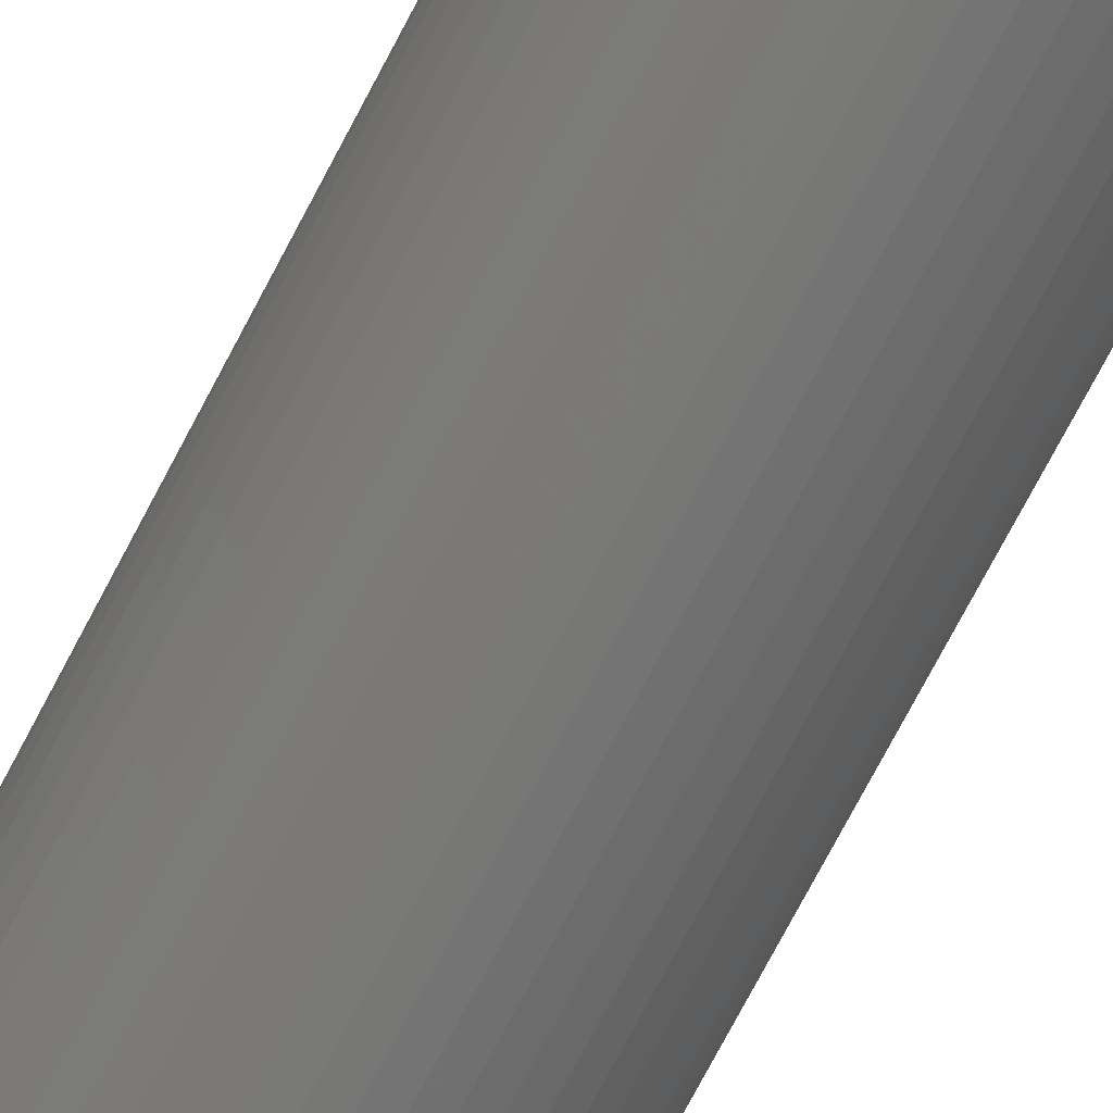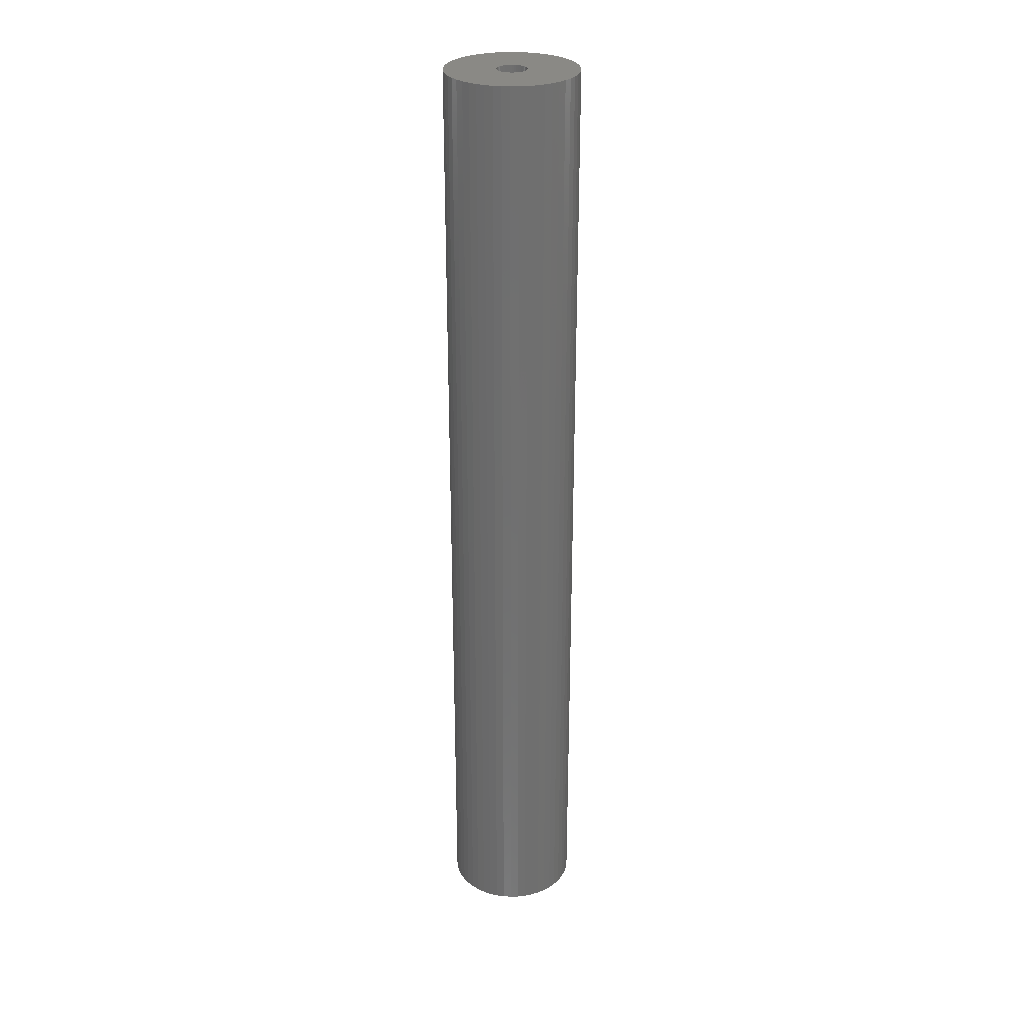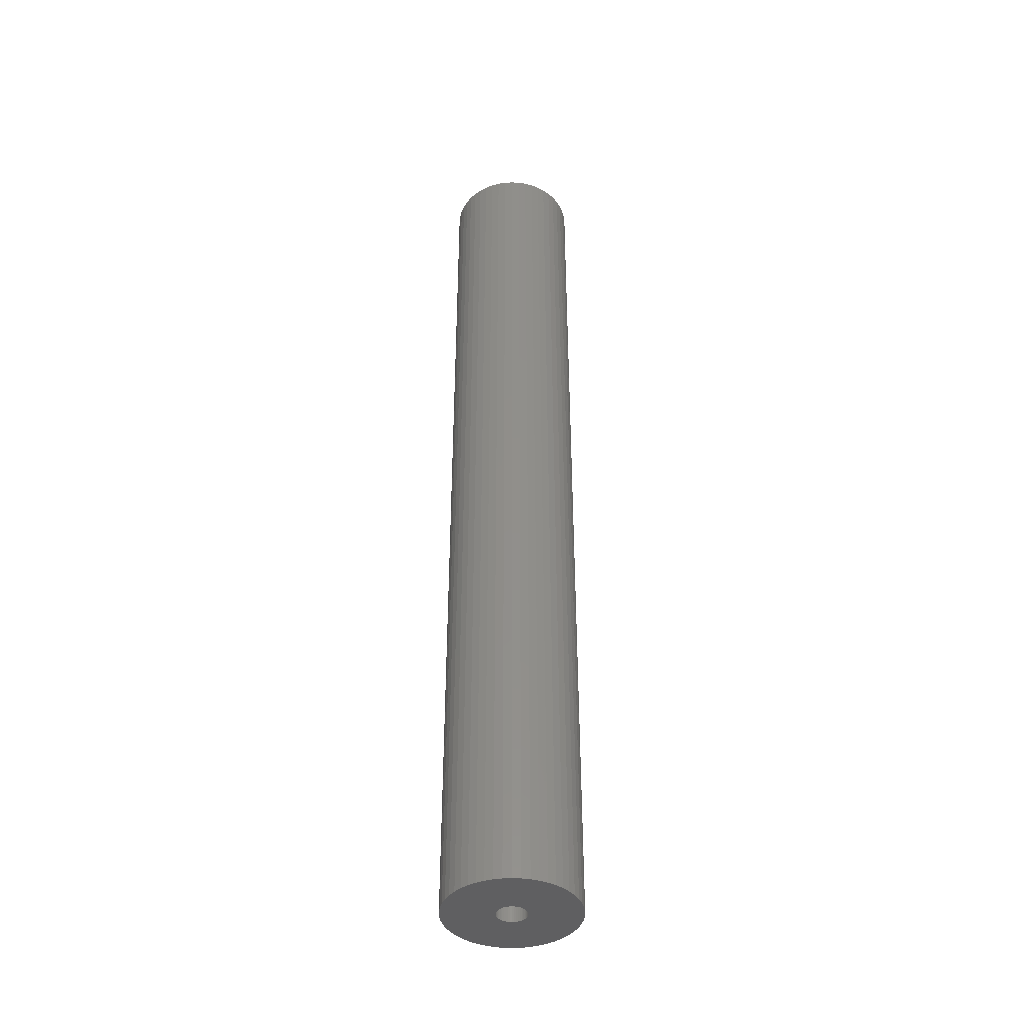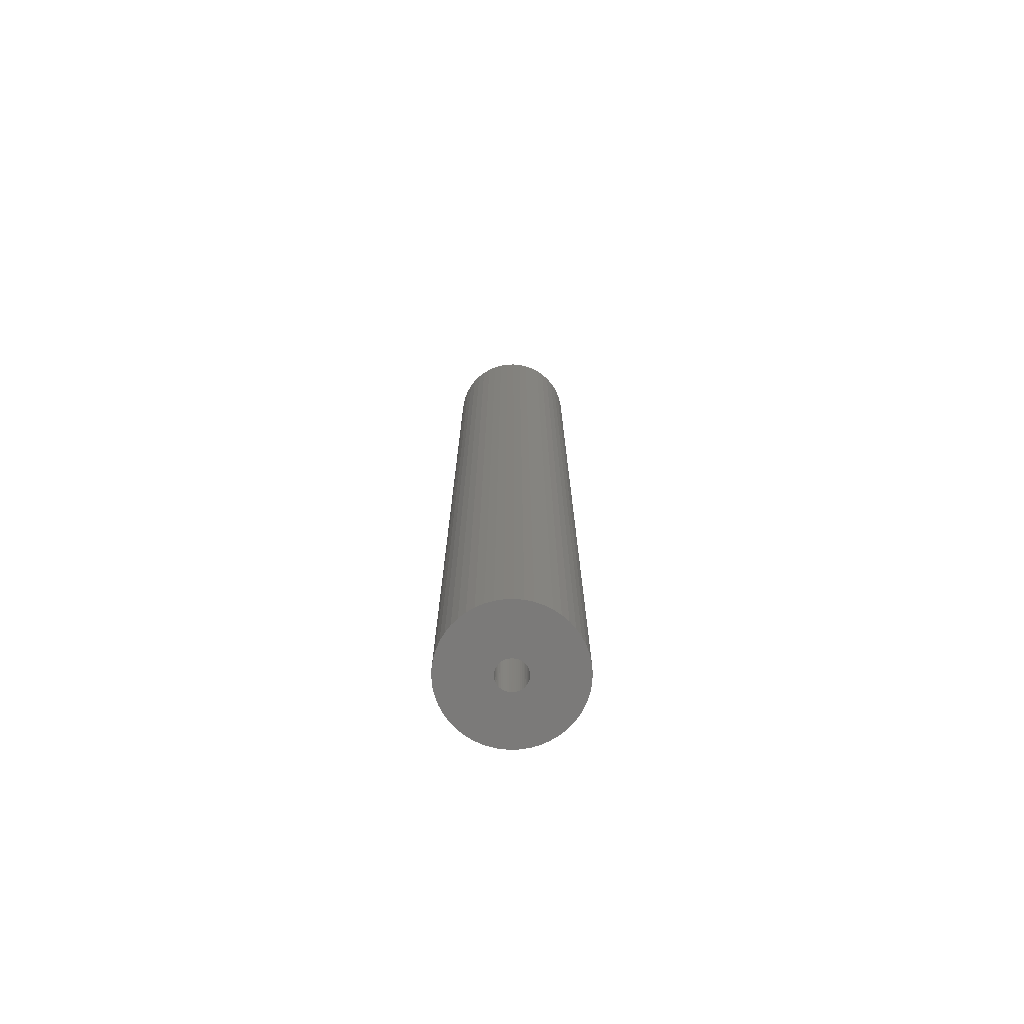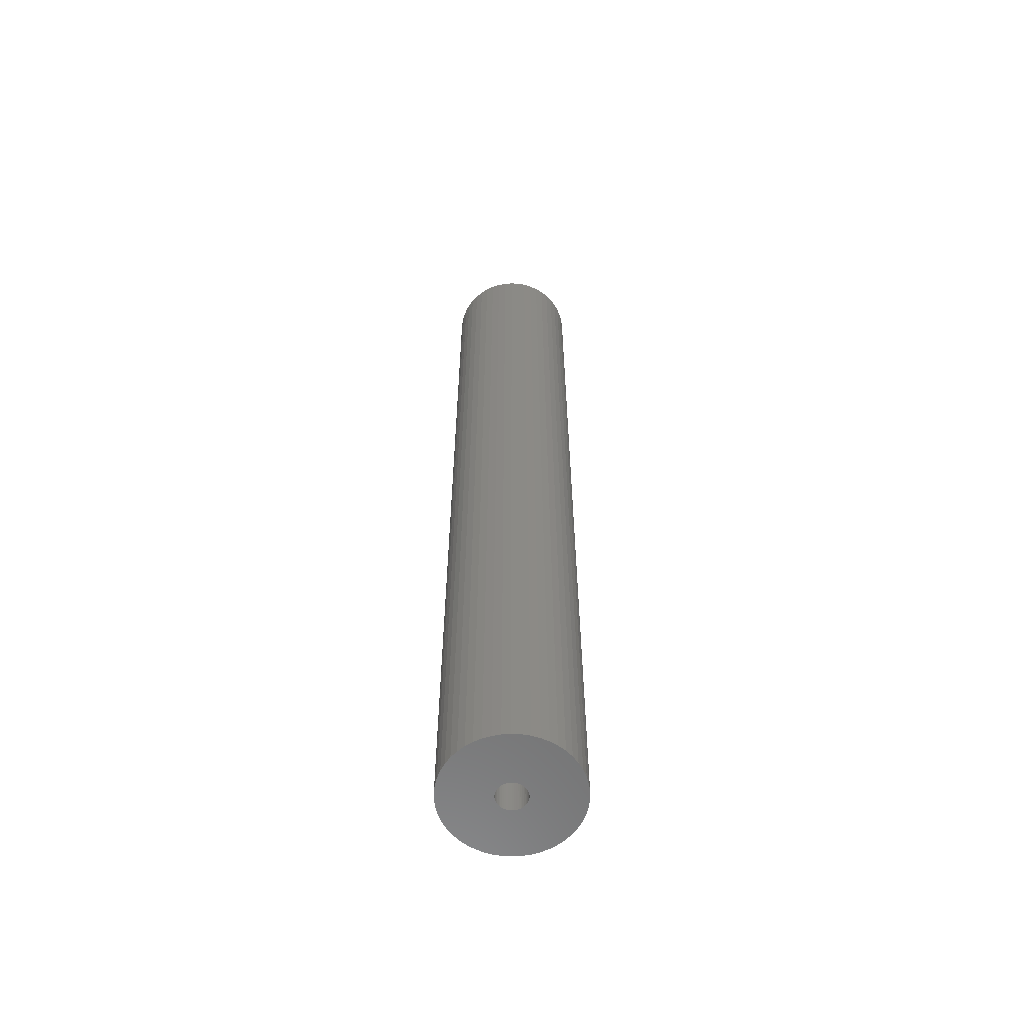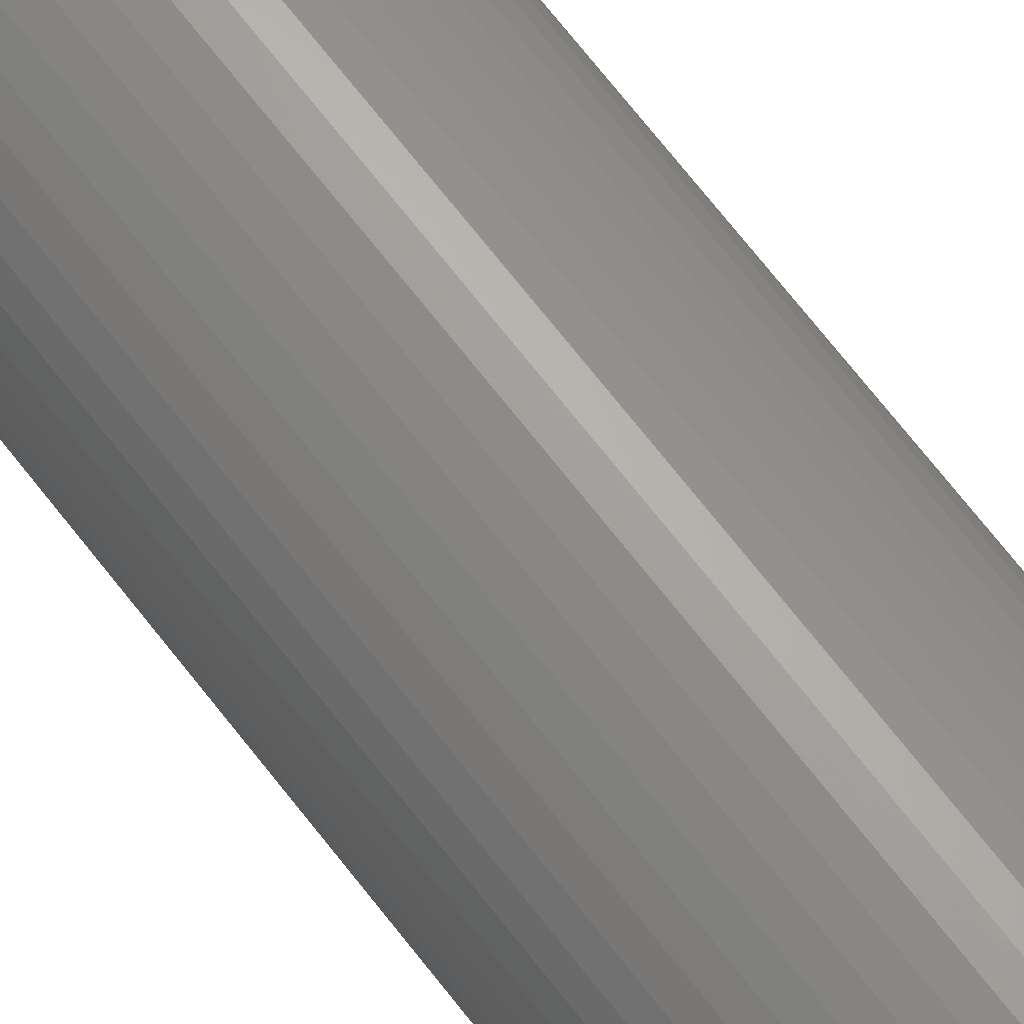
<metadata>
{"format":"stl","ext":"stl","renderer":"f3d","projection":"perspective","resolution":1024,"background":"white","views":[{"elev":-69.6,"azim":-27.1,"up":"+Y"},{"elev":28.2,"azim":-88.7,"up":"+Z"},{"elev":-40.7,"azim":140.5,"up":"+Z"},{"elev":-73.8,"azim":-26.8,"up":"+Z"},{"elev":-59.9,"azim":-96.7,"up":"+Z"},{"elev":68.1,"azim":-37.5,"up":"+Y"}]}
</metadata>
<code>
# stl→obj: 200 verts, 400 faces
v 6 0 43.5
v 5.953 0.752 -43.5
v 5.953 0.752 43.5
v 6 0 -43.5
v -6 0 -43.5
v -5.953 0.752 43.5
v -5.953 0.752 -43.5
v -6 0 43.5
v 0.3767 5.988 -43.5
v -0.3767 5.988 43.5
v 0.3767 5.988 43.5
v -0.3767 5.988 -43.5
v -0.3767 -5.988 -43.5
v 0.3767 -5.988 43.5
v -0.3767 -5.988 43.5
v 0.3767 -5.988 -43.5
v 4.374 4.107 -43.5
v 3.825 4.623 43.5
v 4.374 4.107 43.5
v 3.825 4.623 -43.5
v -3.825 4.623 -43.5
v -4.374 4.107 43.5
v -3.825 4.623 43.5
v -4.374 4.107 -43.5
v -1.854 5.706 -43.5
v -2.555 5.429 43.5
v -1.854 5.706 43.5
v -2.555 5.429 -43.5
v 5.579 2.209 43.5
v 5.258 2.891 -43.5
v 5.258 2.891 43.5
v 5.579 2.209 -43.5
v 5.811 1.492 -43.5
v 5.811 1.492 43.5
v 2.555 5.429 -43.5
v 1.854 5.706 43.5
v 2.555 5.429 43.5
v 1.854 5.706 -43.5
v 1.124 5.894 43.5
v 1.124 5.894 -43.5
v 3.215 5.066 -43.5
v 3.215 5.066 43.5
v -5.579 2.209 -43.5
v -5.258 2.891 43.5
v -5.258 2.891 -43.5
v -5.579 2.209 43.5
v -5.811 1.492 -43.5
v -5.811 1.492 43.5
v -1.124 5.894 43.5
v -1.124 5.894 -43.5
v 1.124 -5.894 43.5
v 1.124 -5.894 -43.5
v 1.854 -5.706 -43.5
v 2.555 -5.429 43.5
v 1.854 -5.706 43.5
v 2.555 -5.429 -43.5
v 4.854 3.527 43.5
v 4.854 3.527 -43.5
v -4.854 3.527 43.5
v -4.854 3.527 -43.5
v 1.35 0 43.5
v 1.339 0.1692 43.5
v 5.953 -0.752 43.5
v 1.308 0.3357 43.5
v 1.339 -0.1692 43.5
v 1.255 0.497 43.5
v 5.811 -1.492 43.5
v 1.183 0.6504 43.5
v 1.308 -0.3357 43.5
v 1.092 0.7935 43.5
v 5.579 -2.209 43.5
v 0.9841 0.9241 43.5
v 1.255 -0.497 43.5
v 0.8605 1.04 43.5
v 5.258 -2.891 43.5
v 0.7234 1.14 43.5
v 1.183 -0.6504 43.5
v 0.5748 1.222 43.5
v 4.854 -3.527 43.5
v 1.092 -0.7935 43.5
v 0.4172 1.284 43.5
v 0.253 1.326 43.5
v 0.08477 1.347 43.5
v -0.08477 1.347 43.5
v -0.253 1.326 43.5
v -0.4172 1.284 43.5
v -0.5748 1.222 43.5
v -0.7234 1.14 43.5
v -3.215 5.066 43.5
v -0.8605 1.04 43.5
v -0.9841 0.9241 43.5
v -1.092 0.7935 43.5
v 4.374 -4.107 43.5
v 0.9841 -0.9241 43.5
v 3.825 -4.623 43.5
v 0.8605 -1.04 43.5
v 3.215 -5.066 43.5
v 0.7234 -1.14 43.5
v 0.5748 -1.222 43.5
v 0.4172 -1.284 43.5
v 0.253 -1.326 43.5
v 0.08477 -1.347 43.5
v -0.08477 -1.347 43.5
v -0.253 -1.326 43.5
v -1.124 -5.894 43.5
v -0.4172 -1.284 43.5
v -1.854 -5.706 43.5
v -0.5748 -1.222 43.5
v -2.555 -5.429 43.5
v -0.7234 -1.14 43.5
v -3.215 -5.066 43.5
v -0.8605 -1.04 43.5
v -3.825 -4.623 43.5
v -0.9841 -0.9241 43.5
v -4.374 -4.107 43.5
v -1.092 -0.7935 43.5
v -4.854 -3.527 43.5
v -1.183 -0.6504 43.5
v -5.258 -2.891 43.5
v -1.255 -0.497 43.5
v -5.579 -2.209 43.5
v -1.308 -0.3357 43.5
v -5.811 -1.492 43.5
v -1.339 -0.1692 43.5
v -5.953 -0.752 43.5
v -1.35 0 43.5
v -1.183 0.6504 43.5
v -1.255 0.497 43.5
v -1.308 0.3357 43.5
v -1.339 0.1692 43.5
v -3.215 5.066 -43.5
v 5.953 -0.752 -43.5
v 3.215 -5.066 -43.5
v 3.825 -4.623 -43.5
v 4.374 -4.107 -43.5
v 5.811 -1.492 -43.5
v -4.374 -4.107 -43.5
v -3.825 -4.623 -43.5
v -5.258 -2.891 -43.5
v -5.579 -2.209 -43.5
v -4.854 -3.527 -43.5
v 1.35 0 -43.5
v 1.339 -0.1692 -43.5
v 1.308 -0.3357 -43.5
v 5.579 -2.209 -43.5
v 1.339 0.1692 -43.5
v 1.255 -0.497 -43.5
v 5.258 -2.891 -43.5
v 1.183 -0.6504 -43.5
v 4.854 -3.527 -43.5
v 1.308 0.3357 -43.5
v 1.092 -0.7935 -43.5
v 0.9841 -0.9241 -43.5
v 1.255 0.497 -43.5
v 0.8605 -1.04 -43.5
v 0.7234 -1.14 -43.5
v 1.183 0.6504 -43.5
v 0.5748 -1.222 -43.5
v 1.092 0.7935 -43.5
v 0.4172 -1.284 -43.5
v 0.253 -1.326 -43.5
v 0.08477 -1.347 -43.5
v -0.08477 -1.347 -43.5
v -0.253 -1.326 -43.5
v -1.124 -5.894 -43.5
v -0.4172 -1.284 -43.5
v -1.854 -5.706 -43.5
v -0.5748 -1.222 -43.5
v -2.555 -5.429 -43.5
v -0.7234 -1.14 -43.5
v -3.215 -5.066 -43.5
v -0.8605 -1.04 -43.5
v -0.9841 -0.9241 -43.5
v -1.092 -0.7935 -43.5
v 0.9841 0.9241 -43.5
v 0.8605 1.04 -43.5
v 0.7234 1.14 -43.5
v 0.5748 1.222 -43.5
v 0.4172 1.284 -43.5
v 0.253 1.326 -43.5
v 0.08477 1.347 -43.5
v -0.08477 1.347 -43.5
v -0.253 1.326 -43.5
v -0.4172 1.284 -43.5
v -0.5748 1.222 -43.5
v -0.7234 1.14 -43.5
v -0.8605 1.04 -43.5
v -0.9841 0.9241 -43.5
v -1.092 0.7935 -43.5
v -1.183 0.6504 -43.5
v -1.255 0.497 -43.5
v -1.308 0.3357 -43.5
v -1.339 0.1692 -43.5
v -1.35 0 -43.5
v -1.183 -0.6504 -43.5
v -1.255 -0.497 -43.5
v -1.308 -0.3357 -43.5
v -5.811 -1.492 -43.5
v -1.339 -0.1692 -43.5
v -5.953 -0.752 -43.5
f 1 2 3
f 2 1 4
f 5 6 7
f 6 5 8
f 9 10 11
f 10 9 12
f 13 14 15
f 14 13 16
f 17 18 19
f 18 17 20
f 21 22 23
f 22 21 24
f 25 26 27
f 26 25 28
f 29 30 31
f 30 29 32
f 3 33 34
f 33 3 2
f 35 36 37
f 36 35 38
f 38 39 36
f 39 38 40
f 41 37 42
f 37 41 35
f 43 44 45
f 44 43 46
f 47 46 43
f 46 47 48
f 12 49 10
f 49 12 50
f 16 51 14
f 51 16 52
f 53 54 55
f 54 53 56
f 34 32 29
f 32 34 33
f 57 17 19
f 17 57 58
f 31 58 57
f 58 31 30
f 40 11 39
f 11 40 9
f 20 42 18
f 42 20 41
f 45 59 60
f 59 45 44
f 60 22 24
f 22 60 59
f 7 48 47
f 48 7 6
f 61 1 3
f 62 3 34
f 1 61 63
f 64 34 29
f 65 63 61
f 66 29 31
f 63 65 67
f 68 31 57
f 69 67 65
f 70 57 19
f 67 69 71
f 72 19 18
f 73 71 69
f 74 18 42
f 71 73 75
f 76 42 37
f 77 75 73
f 78 37 36
f 75 77 79
f 80 79 77
f 3 62 61
f 34 64 62
f 29 66 64
f 31 68 66
f 81 36 39
f 57 70 68
f 19 72 70
f 18 74 72
f 42 76 74
f 37 78 76
f 36 81 78
f 82 39 11
f 39 82 81
f 11 83 82
f 11 84 83
f 10 84 11
f 84 10 85
f 49 85 10
f 85 49 86
f 27 86 49
f 86 27 87
f 26 87 27
f 87 26 88
f 89 88 26
f 88 89 90
f 23 90 89
f 90 23 91
f 22 91 23
f 91 22 92
f 59 92 22
f 79 80 93
f 94 93 80
f 93 94 95
f 96 95 94
f 95 96 97
f 98 97 96
f 97 98 54
f 99 54 98
f 54 99 55
f 100 55 99
f 55 100 51
f 101 51 100
f 51 101 14
f 102 14 101
f 103 14 102
f 15 103 104
f 103 15 14
f 105 104 106
f 107 106 108
f 109 108 110
f 111 110 112
f 113 112 114
f 115 114 116
f 104 105 15
f 117 116 118
f 119 118 120
f 121 120 122
f 123 122 124
f 125 124 126
f 92 59 127
f 106 107 105
f 44 127 59
f 108 109 107
f 127 44 128
f 110 111 109
f 46 128 44
f 112 113 111
f 128 46 129
f 114 115 113
f 48 129 46
f 116 117 115
f 129 48 130
f 118 119 117
f 6 130 48
f 120 121 119
f 130 6 126
f 122 123 121
f 8 126 6
f 124 125 123
f 126 8 125
f 28 89 26
f 89 28 131
f 131 23 89
f 23 131 21
f 50 27 49
f 27 50 25
f 63 4 1
f 4 63 132
f 56 97 54
f 97 56 133
f 134 93 95
f 93 134 135
f 67 132 63
f 132 67 136
f 137 113 115
f 113 137 138
f 139 121 140
f 121 139 119
f 141 119 139
f 119 141 117
f 142 4 132
f 143 132 136
f 4 142 2
f 144 136 145
f 146 2 142
f 147 145 148
f 2 146 33
f 149 148 150
f 151 33 146
f 152 150 135
f 33 151 32
f 153 135 134
f 154 32 151
f 155 134 133
f 32 154 30
f 156 133 56
f 157 30 154
f 158 56 53
f 30 157 58
f 159 58 157
f 132 143 142
f 136 144 143
f 145 147 144
f 148 149 147
f 160 53 52
f 150 152 149
f 135 153 152
f 134 155 153
f 133 156 155
f 56 158 156
f 53 160 158
f 161 52 16
f 52 161 160
f 16 162 161
f 16 163 162
f 13 163 16
f 163 13 164
f 165 164 13
f 164 165 166
f 167 166 165
f 166 167 168
f 169 168 167
f 168 169 170
f 171 170 169
f 170 171 172
f 138 172 171
f 172 138 173
f 137 173 138
f 173 137 174
f 141 174 137
f 58 159 17
f 175 17 159
f 17 175 20
f 176 20 175
f 20 176 41
f 177 41 176
f 41 177 35
f 178 35 177
f 35 178 38
f 179 38 178
f 38 179 40
f 180 40 179
f 40 180 9
f 181 9 180
f 182 9 181
f 12 182 183
f 182 12 9
f 50 183 184
f 25 184 185
f 28 185 186
f 131 186 187
f 21 187 188
f 24 188 189
f 183 50 12
f 60 189 190
f 45 190 191
f 43 191 192
f 47 192 193
f 7 193 194
f 174 141 195
f 184 25 50
f 139 195 141
f 185 28 25
f 195 139 196
f 186 131 28
f 140 196 139
f 187 21 131
f 196 140 197
f 188 24 21
f 198 197 140
f 189 60 24
f 197 198 199
f 190 45 60
f 200 199 198
f 191 43 45
f 199 200 194
f 192 47 43
f 5 194 200
f 193 7 47
f 194 5 7
f 75 145 71
f 145 75 148
f 93 150 79
f 150 93 135
f 137 117 141
f 117 137 115
f 140 123 198
f 123 140 121
f 52 55 51
f 55 52 53
f 133 95 97
f 95 133 134
f 71 136 67
f 136 71 145
f 79 148 75
f 148 79 150
f 165 15 105
f 15 165 13
f 169 107 109
f 107 169 167
f 167 105 107
f 105 167 165
f 198 125 200
f 125 198 123
f 200 8 5
f 8 200 125
f 171 109 111
f 109 171 169
f 138 111 113
f 111 138 171
f 157 70 159
f 70 157 68
f 179 78 81
f 78 179 178
f 185 86 87
f 86 185 184
f 128 190 127
f 190 128 191
f 143 61 142
f 61 143 65
f 156 99 98
f 99 156 158
f 182 83 84
f 83 182 181
f 177 74 76
f 74 177 176
f 126 193 130
f 193 126 194
f 130 192 129
f 192 130 193
f 92 188 91
f 188 92 189
f 188 90 91
f 90 188 187
f 158 100 99
f 100 158 160
f 155 98 96
f 98 155 156
f 176 72 74
f 72 176 175
f 159 72 175
f 72 159 70
f 180 81 82
f 81 180 179
f 181 82 83
f 82 181 180
f 178 76 78
f 76 178 177
f 129 191 128
f 191 129 192
f 127 189 92
f 189 127 190
f 183 84 85
f 84 183 182
f 184 85 86
f 85 184 183
f 186 87 88
f 87 186 185
f 187 88 90
f 88 187 186
f 142 62 146
f 62 142 61
f 124 194 126
f 194 124 199
f 116 195 118
f 195 116 174
f 161 102 101
f 102 161 162
f 154 68 157
f 68 154 66
f 151 66 154
f 66 151 64
f 146 64 151
f 64 146 62
f 144 65 143
f 65 144 69
f 153 96 94
f 96 153 155
f 152 77 149
f 77 152 80
f 149 73 147
f 73 149 77
f 162 103 102
f 103 162 163
f 118 196 120
f 196 118 195
f 114 174 116
f 174 114 173
f 147 69 144
f 69 147 73
f 170 112 110
f 112 170 172
f 164 106 104
f 106 164 166
f 122 199 124
f 199 122 197
f 120 197 122
f 197 120 196
f 172 114 112
f 114 172 173
f 160 101 100
f 101 160 161
f 153 80 152
f 80 153 94
f 168 110 108
f 110 168 170
f 166 108 106
f 108 166 168
f 163 104 103
f 104 163 164

</code>
